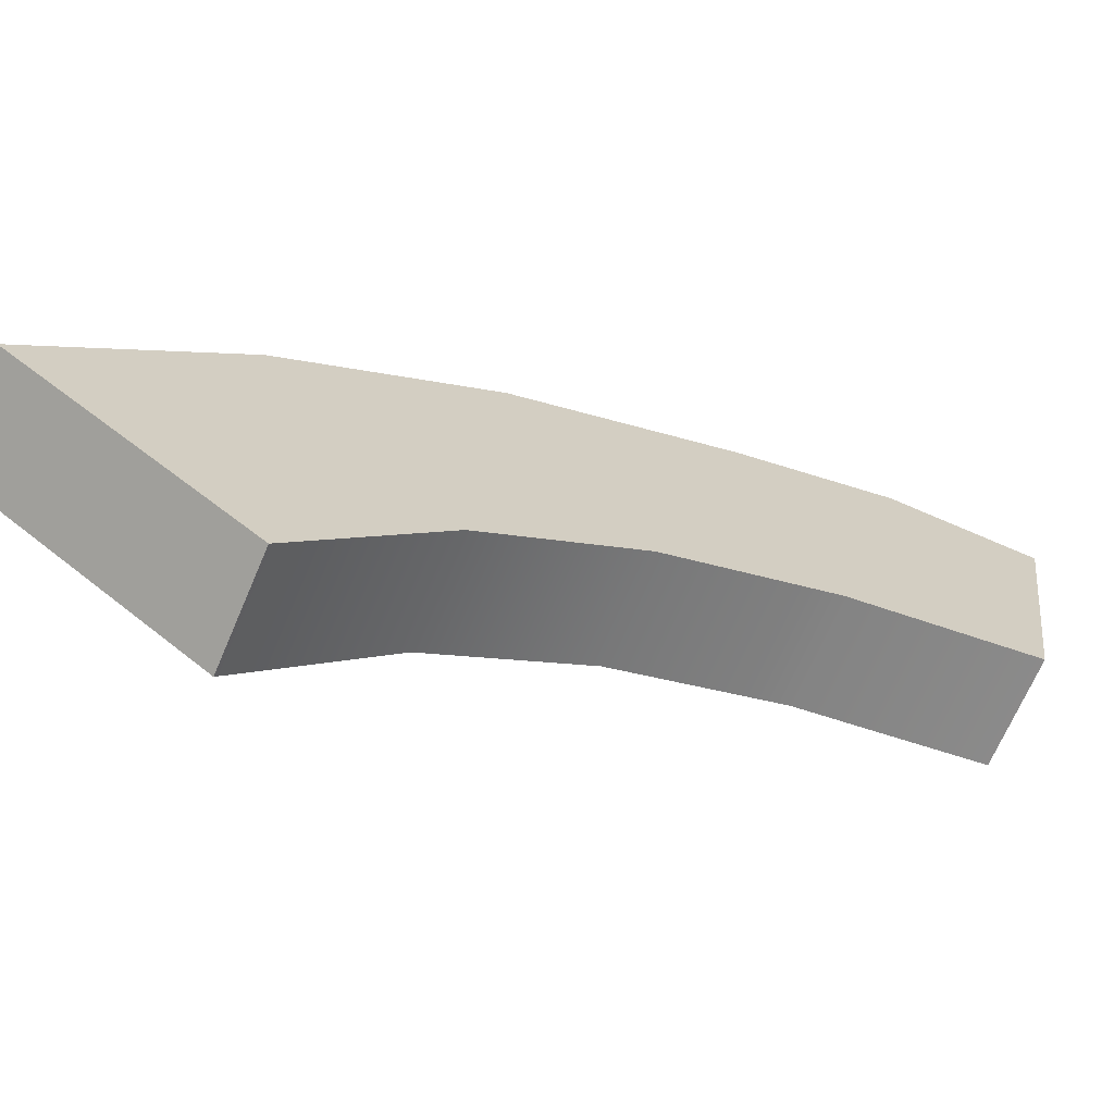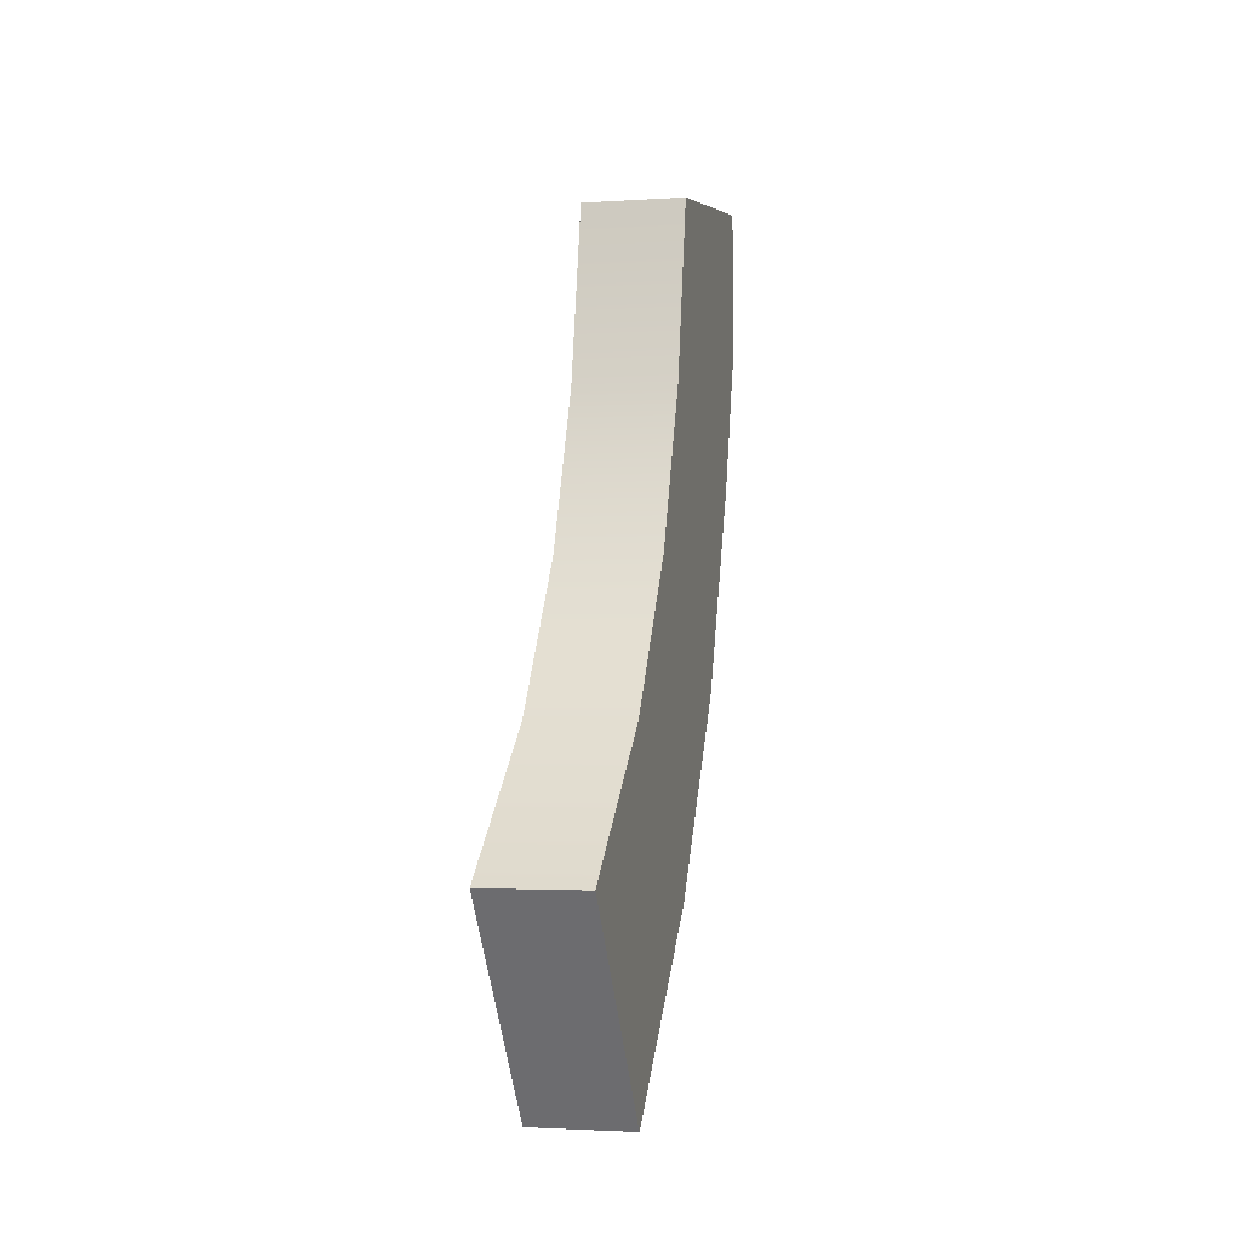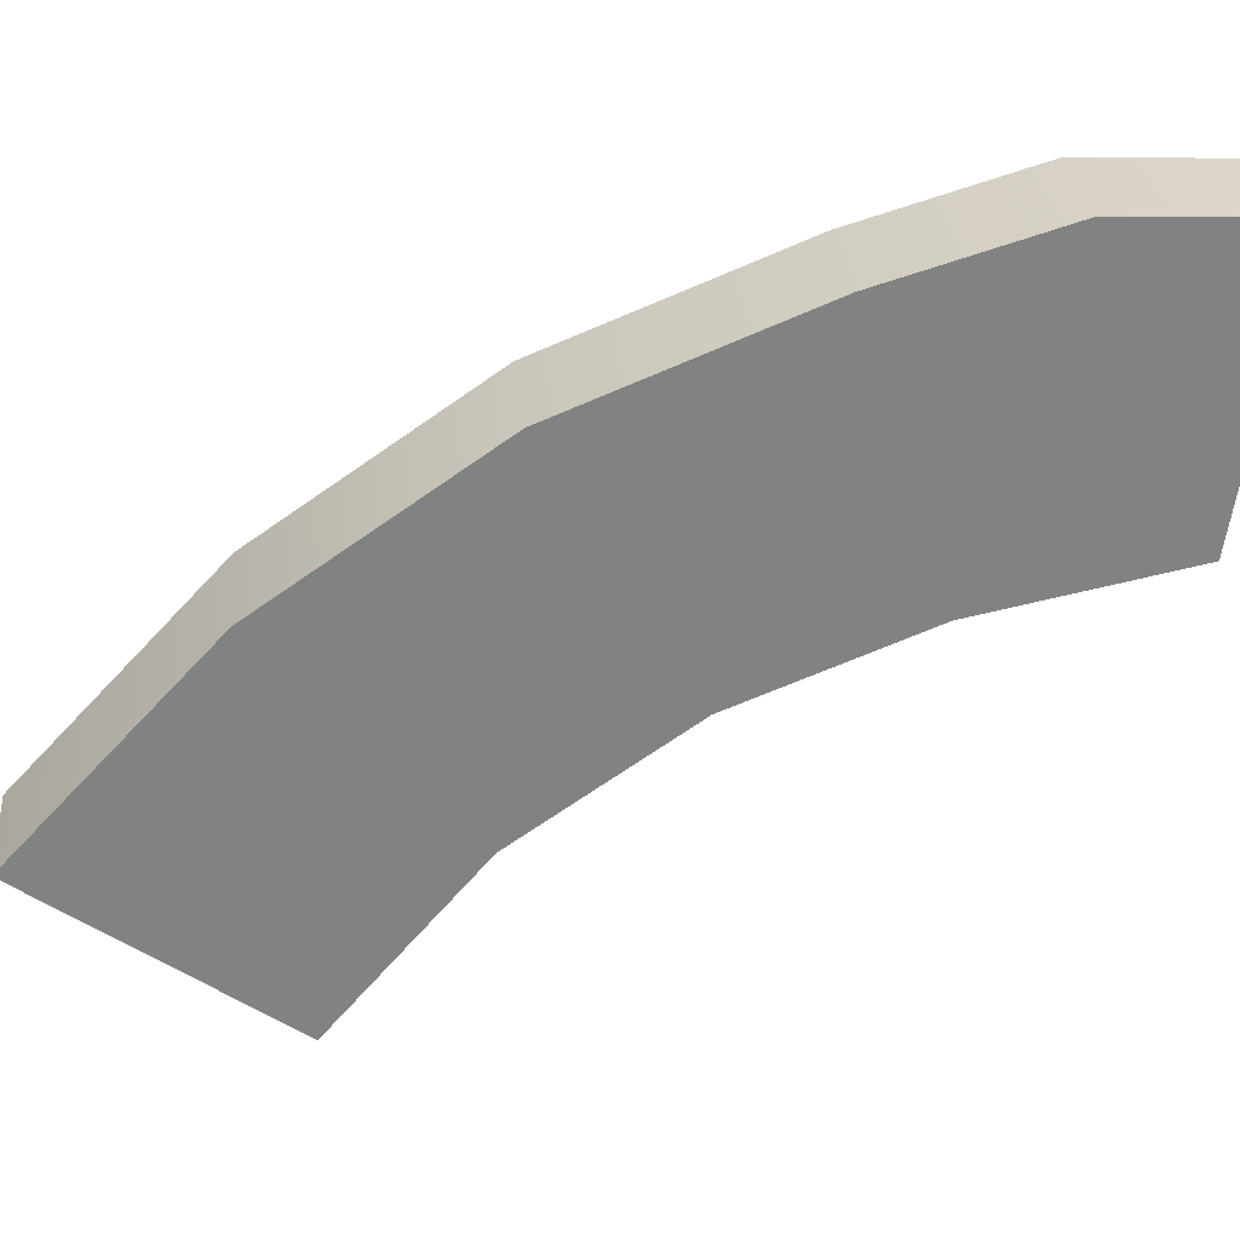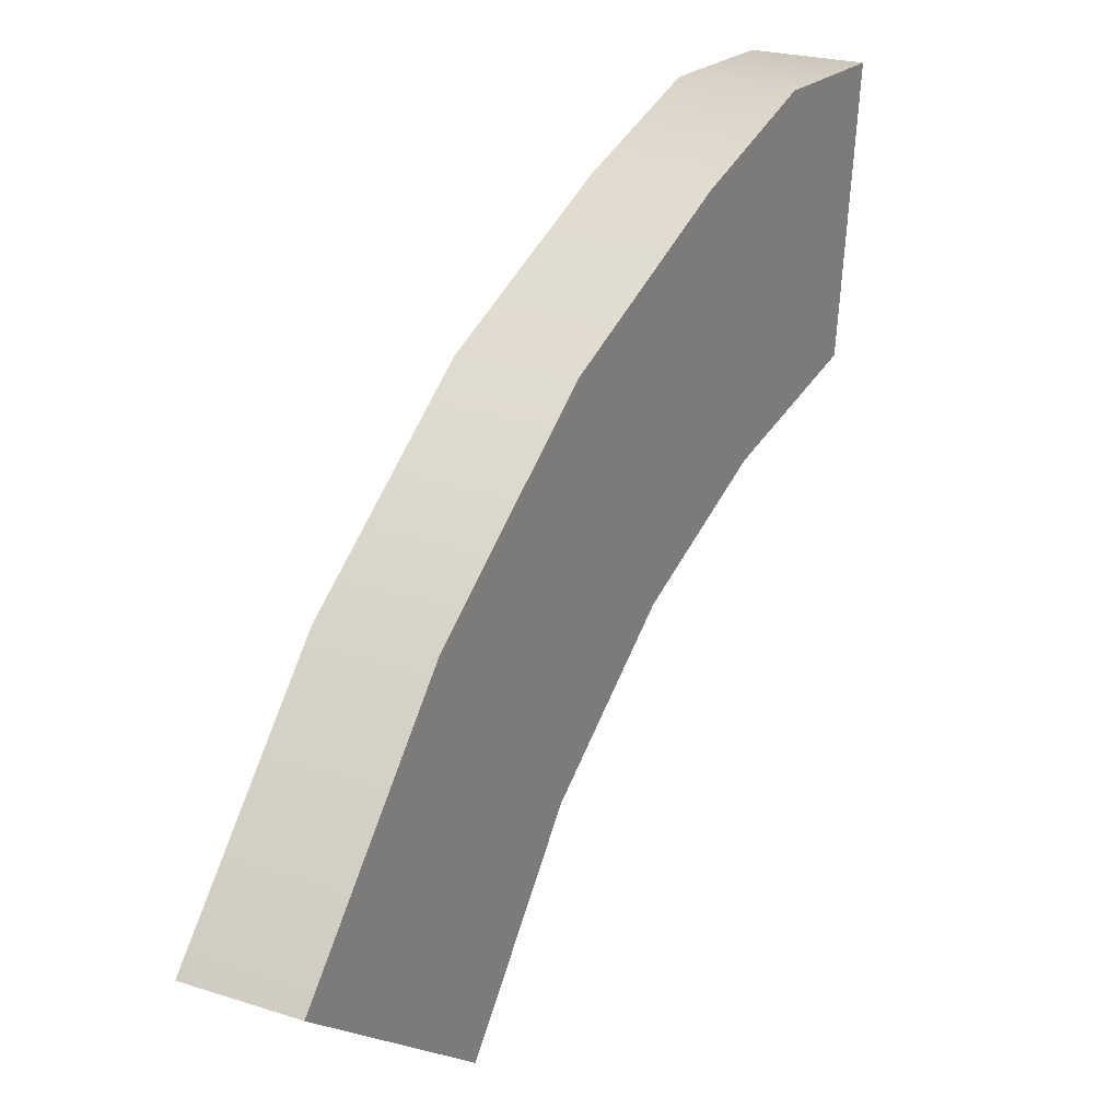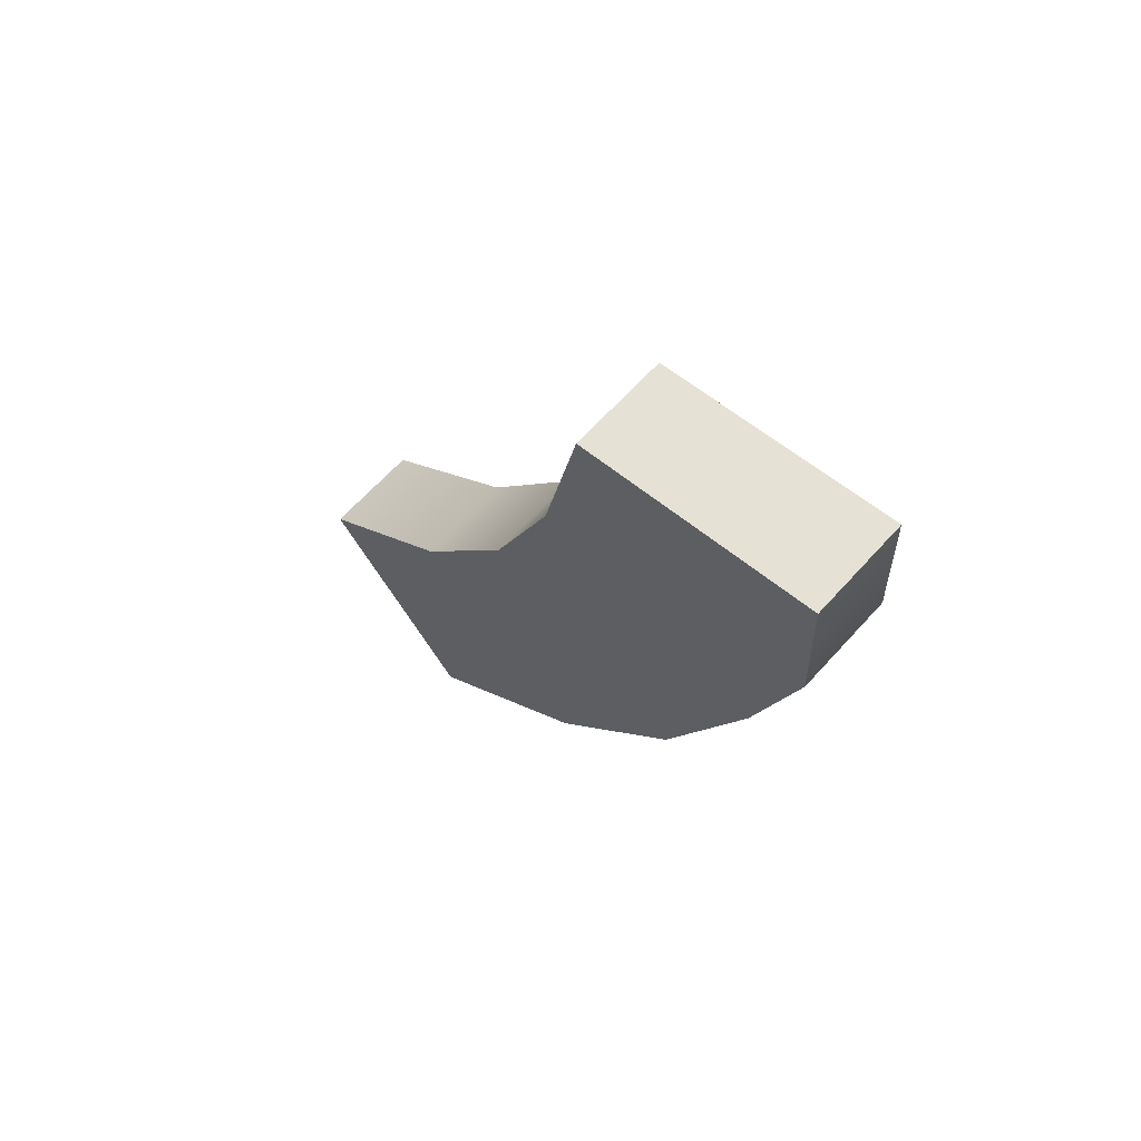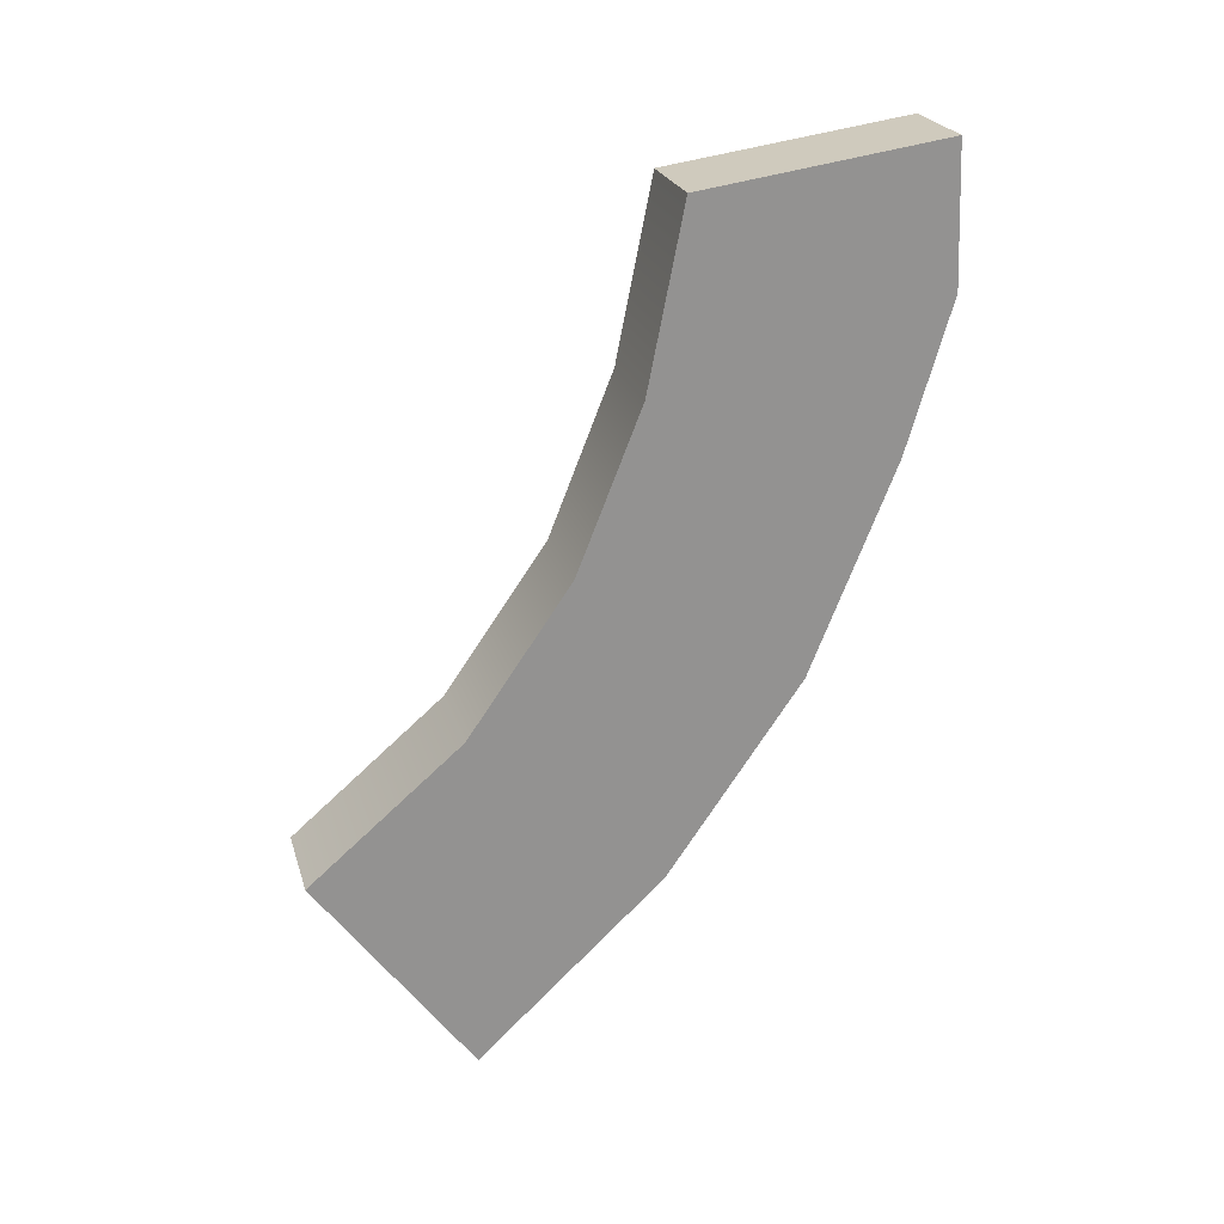
<metadata>
{"format":"obj","ext":"obj","renderer":"f3d","projection":"perspective","resolution":1024,"background":"white","views":[{"elev":-67.8,"azim":-113.0,"up":"+Y"},{"elev":-2.3,"azim":13.1,"up":"+Z"},{"elev":29.8,"azim":-95.6,"up":"+Y"},{"elev":23.1,"azim":-151.4,"up":"+Y"},{"elev":65.1,"azim":132.2,"up":"+Z"},{"elev":23.4,"azim":74.9,"up":"+Z"}]}
</metadata>
<code>
g mag_ak_magpul_pmag_30_ak_akm_gen_m3_762x39_30_LOD1
v 0.01235 0.001053 0.01076
v 0.01235 -0.007719 -0.03294
v -0.01235 -0.007719 -0.03294
v -0.01235 0.001053 0.01076
v -0.01235 -0.007719 -0.03294
v -0.01235 0.0514 -0.0513
v -0.01235 0.06232 -0.01458
v -0.01235 0.001053 0.01076
v -0.01235 0.03065 -0.1025
v -0.01235 -0.0234 -0.07233
v -0.01235 -0.002198 -0.1498
v -0.01235 -0.04855 -0.1085
v -0.01235 0.06098 0.01948
v -0.01235 -0.08561 -0.1402
v -0.01235 -0.04761 -0.1922
v 0.01235 -0.04761 -0.1922
v -0.01235 -0.04761 -0.1922
v -0.01235 -0.08561 -0.1402
v 0.01235 -0.08561 -0.1402
v 0.01235 0.001053 0.01076
v -0.01235 0.001053 0.01076
v -0.01235 0.06098 0.01948
v 0.01235 0.06098 0.01948
v 0.01235 0.06232 -0.01458
v 0.01235 0.06098 0.01948
v -0.01235 0.06098 0.01948
v -0.01235 0.06232 -0.01458
v 0.01235 0.0514 -0.0513
v -0.01235 0.0514 -0.0513
v -0.01235 0.03065 -0.1025
v 0.01235 0.03065 -0.1025
v 0.01235 -0.002198 -0.1498
v -0.01235 -0.002198 -0.1498
v 0.01235 -0.04761 -0.1922
v -0.01235 -0.04761 -0.1922
v 0.01235 -0.007719 -0.03294
v 0.01235 0.0514 -0.0513
v 0.01235 0.03065 -0.1025
v 0.01235 -0.0234 -0.07233
v 0.01235 -0.002198 -0.1498
v 0.01235 -0.04855 -0.1085
v 0.01235 0.001053 0.01076
v 0.01235 0.06232 -0.01458
v 0.01235 0.06098 0.01948
v 0.01235 -0.08561 -0.1402
v 0.01235 -0.04761 -0.1922
v -0.01235 -0.007719 -0.03294
v 0.01235 -0.007719 -0.03294
v 0.01235 -0.0234 -0.07233
v -0.01235 -0.0234 -0.07233
v -0.01235 -0.04855 -0.1085
v 0.01235 -0.04855 -0.1085
v -0.01235 -0.08561 -0.1402
v 0.01235 -0.08561 -0.1402
g mag_ak_magpul_pmag_30_ak_akm_gen_m3_762x39_30_LOD1_0
f 3 2 1
f 4 3 1
f 7 6 5
f 8 7 5
f 6 9 5
f 9 10 5
f 10 9 11
f 12 10 11
f 13 7 8
f 14 12 11
f 15 14 11
f 18 17 16
f 19 18 16
f 22 21 20
f 23 22 20
f 26 25 24
f 27 26 24
f 27 24 28
f 29 27 28
f 30 29 28
f 31 30 28
f 30 31 32
f 33 30 32
f 33 32 34
f 35 33 34
f 38 37 36
f 39 38 36
f 40 38 39
f 41 40 39
f 42 36 37
f 43 42 37
f 44 42 43
f 40 41 45
f 46 40 45
f 49 48 47
f 50 49 47
f 49 50 51
f 52 49 51
f 52 51 53
f 54 52 53

</code>
